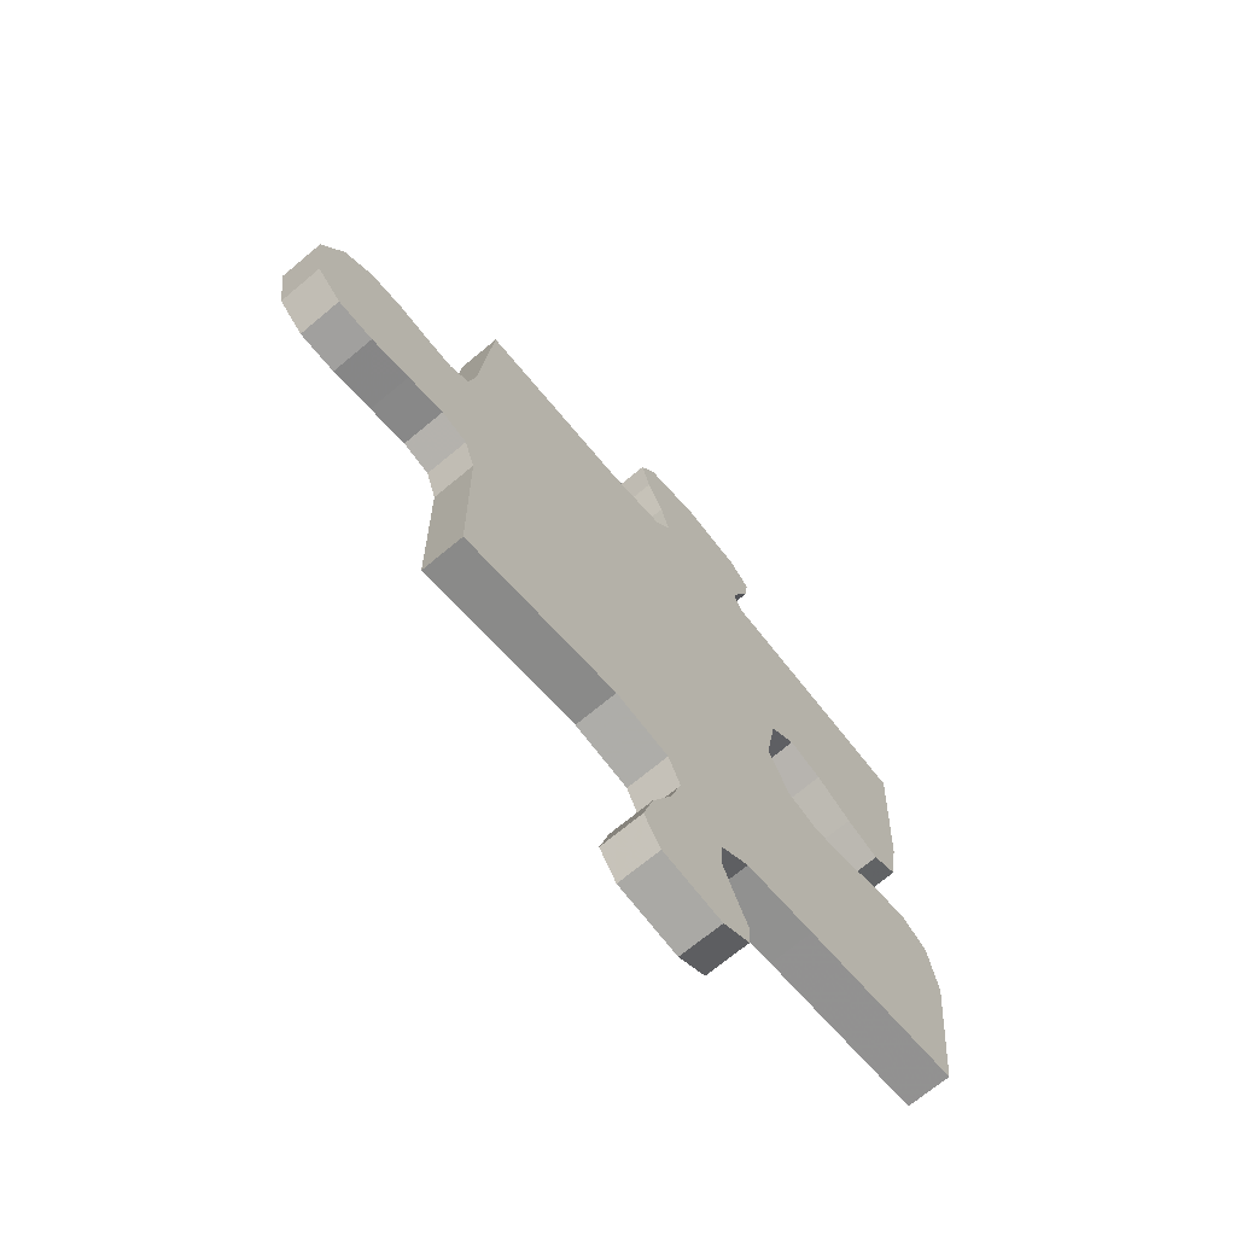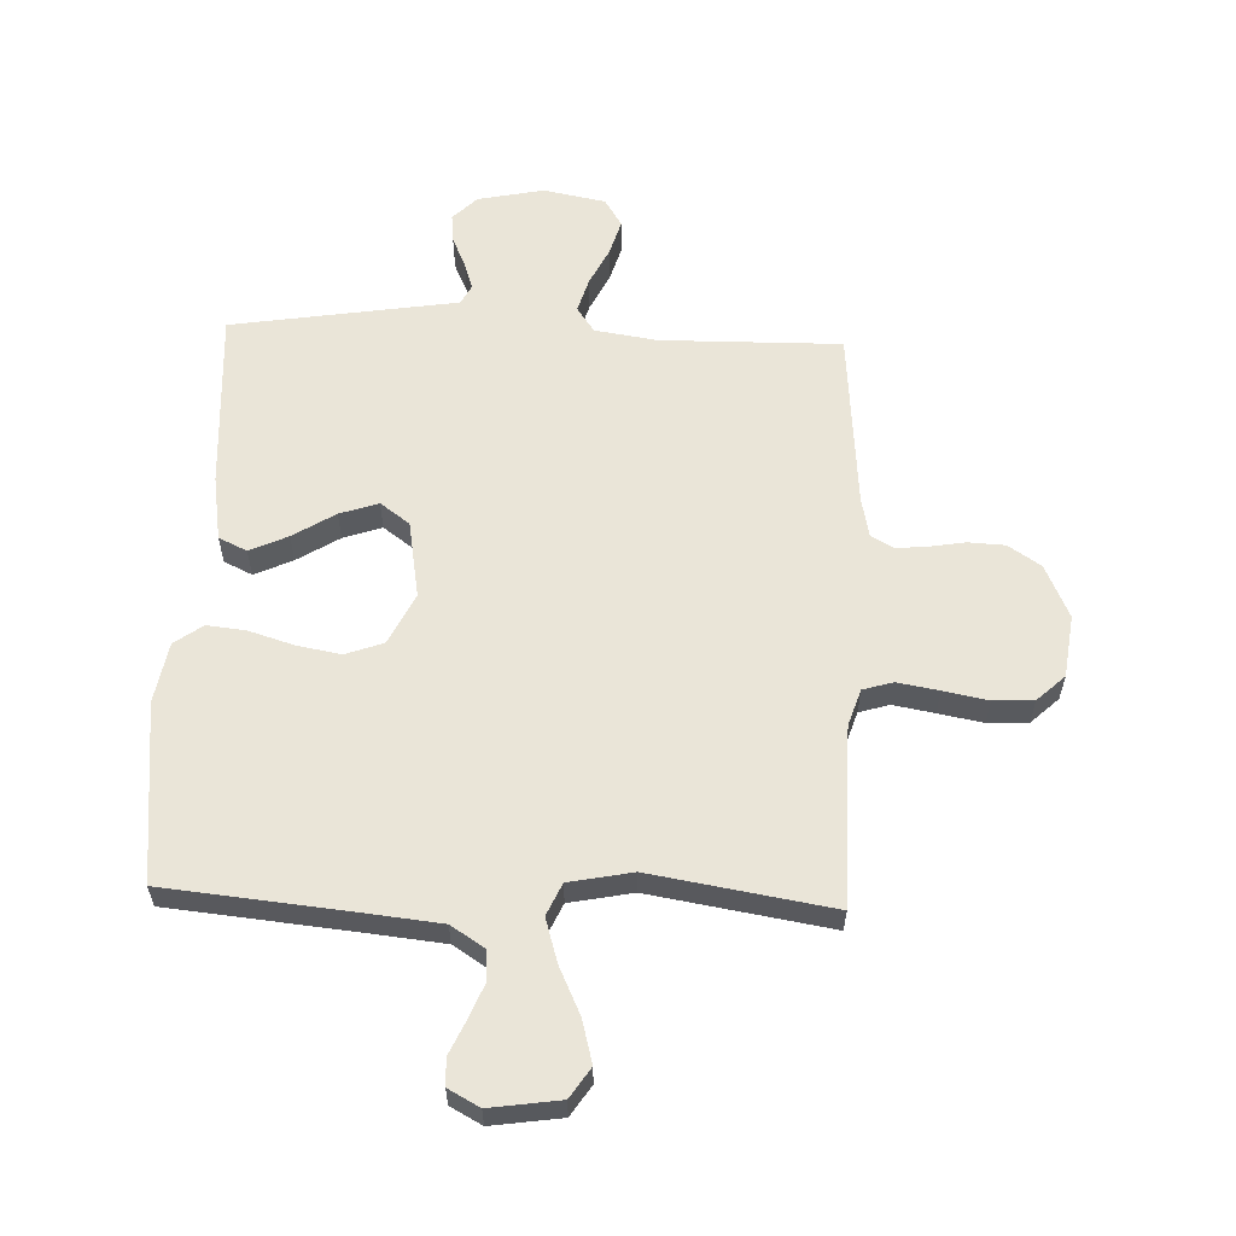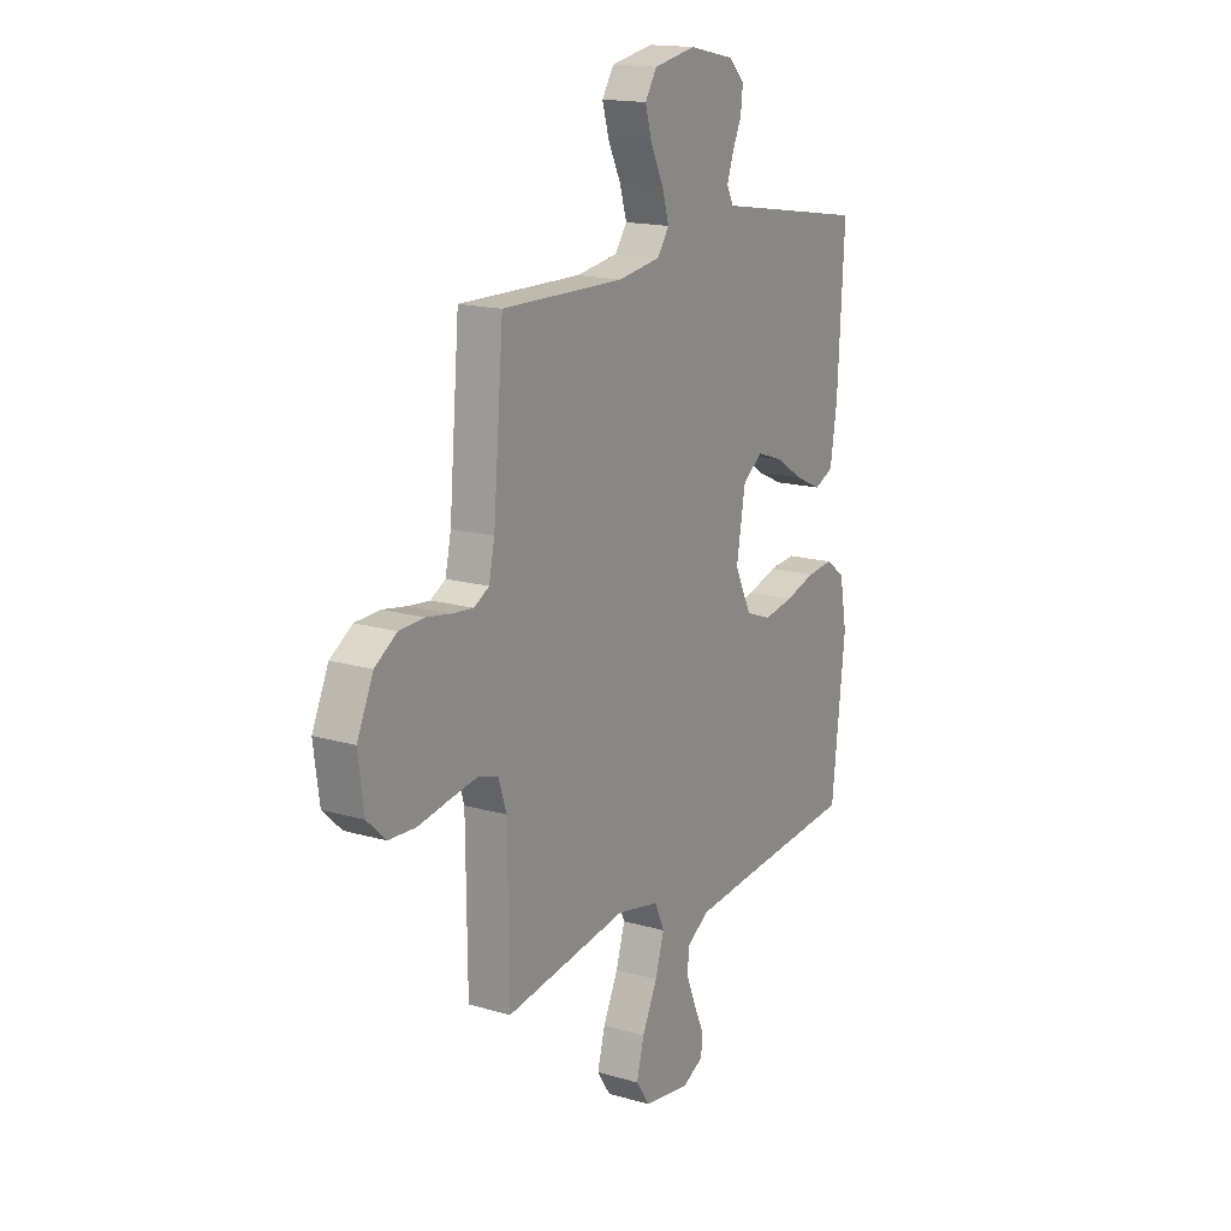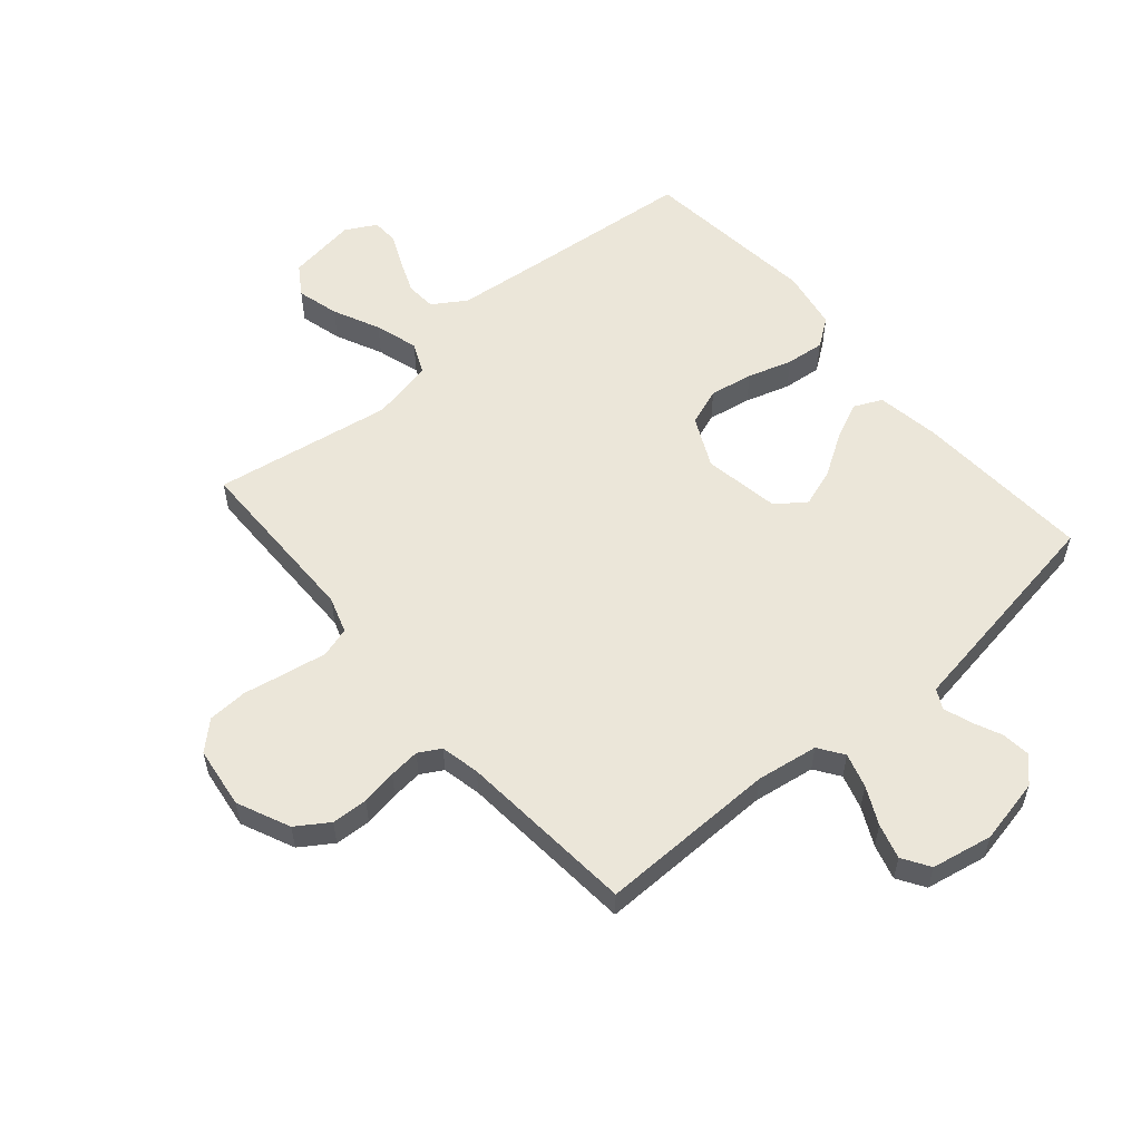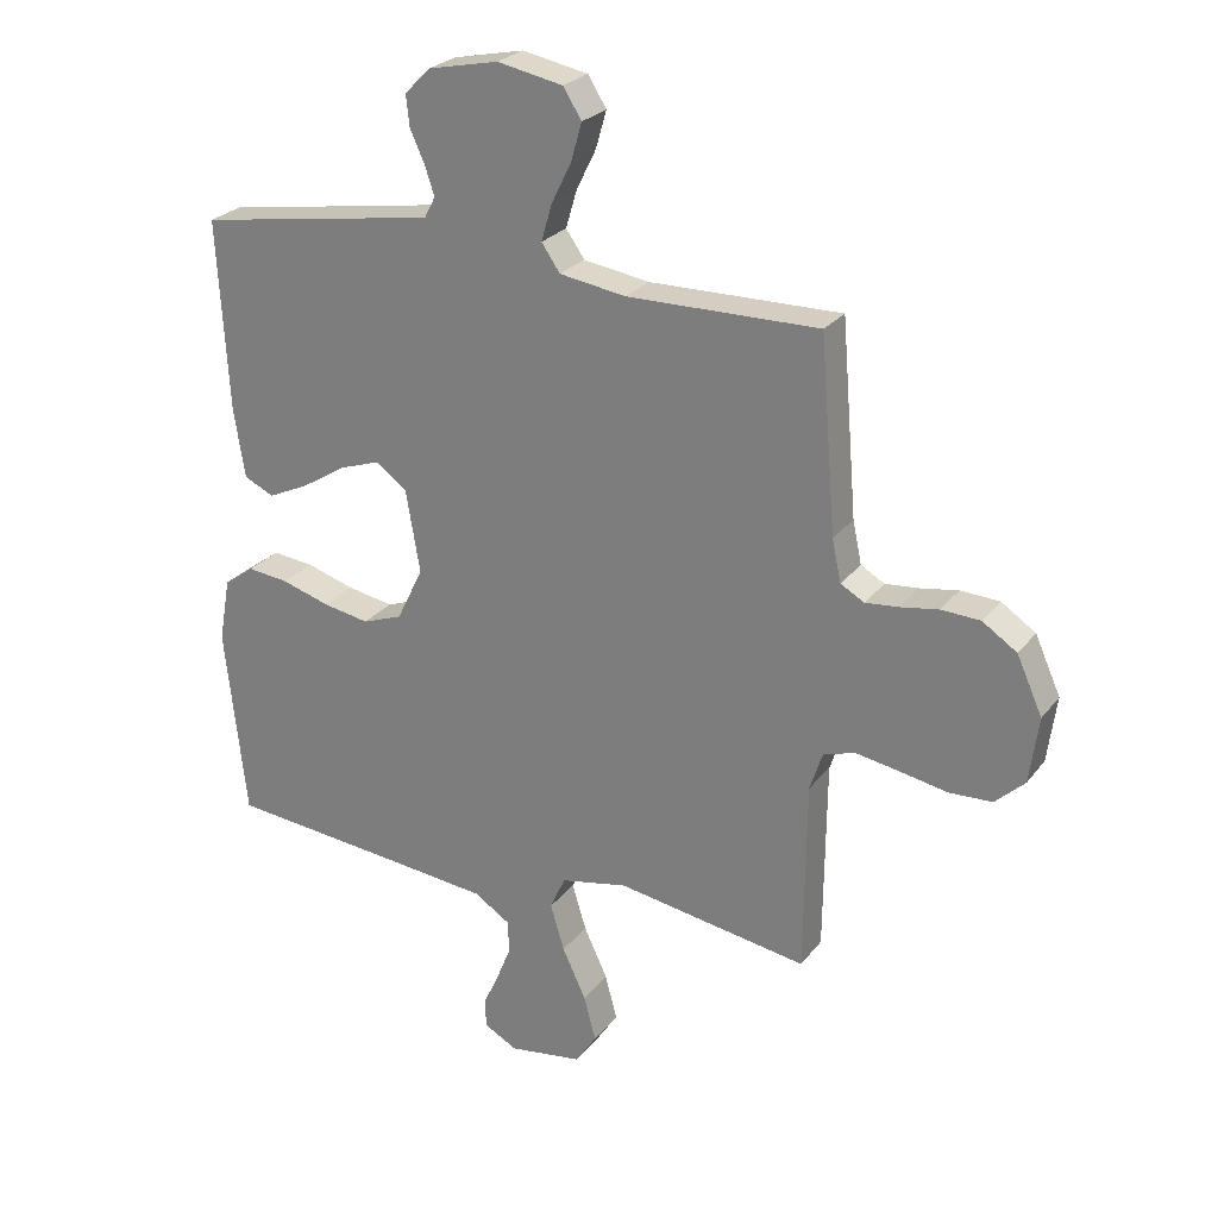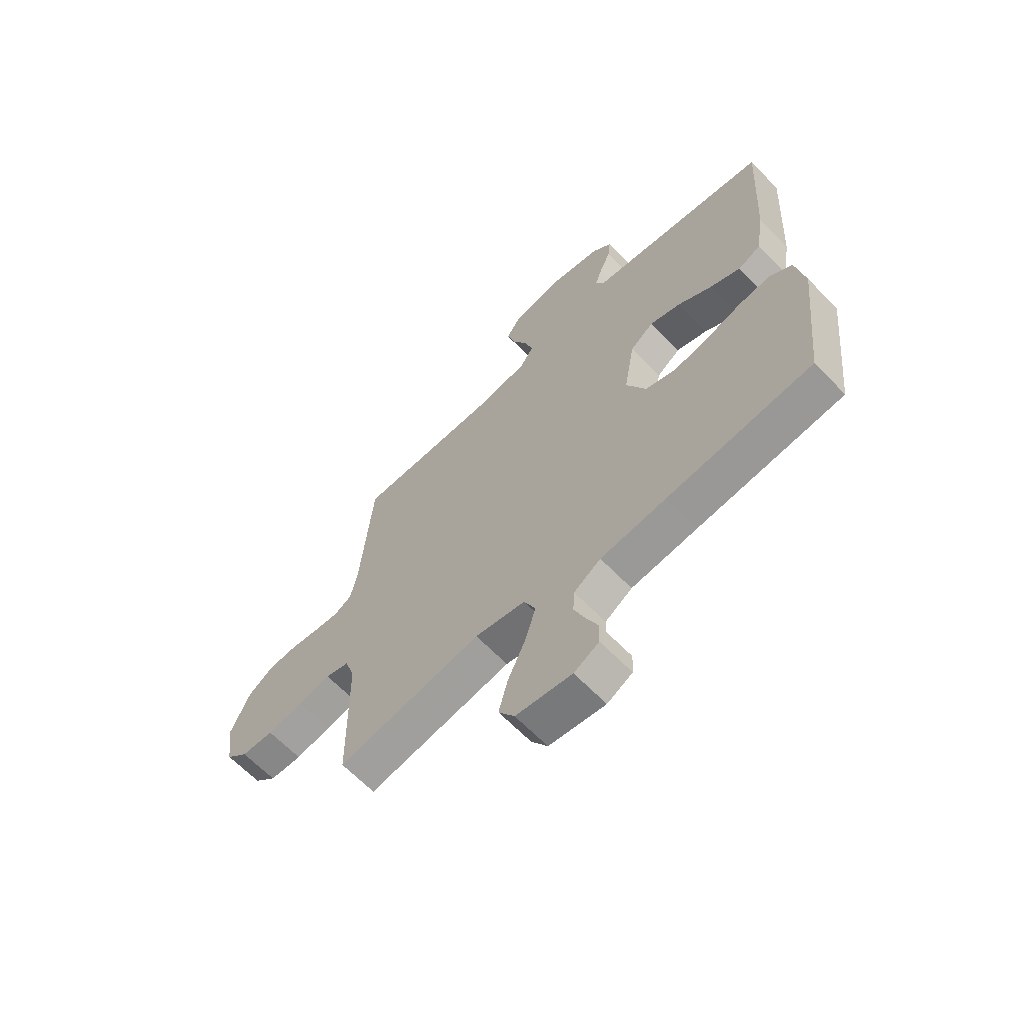
<metadata>
{"format":"obj","ext":"obj","renderer":"f3d","projection":"perspective","resolution":1024,"background":"white","views":[{"elev":-70.1,"azim":-50.1,"up":"+Z"},{"elev":59.2,"azim":-177.8,"up":"+Y"},{"elev":16.2,"azim":-59.0,"up":"+Z"},{"elev":56.5,"azim":-40.6,"up":"+Y"},{"elev":25.5,"azim":-151.4,"up":"+Z"},{"elev":-64.4,"azim":44.0,"up":"+Z"}]}
</metadata>
<code>
v -0.5 0.07 0.5
v -0.2 0.07 0.496
v -0.096 0.07 0.512
v -0.067 0.07 0.554
v -0.084 0.07 0.612
v -0.115 0.07 0.675
v -0.132 0.07 0.734
v -0.103 0.07 0.78
v 0 0.07 0.8
v 0.11 0.07 0.777
v 0.15 0.07 0.737
v 0.145 0.07 0.689
v 0.122 0.07 0.638
v 0.107 0.07 0.593
v 0.124 0.07 0.56
v 0.2 0.07 0.548
v 0.5 0.07 0.5
v 0.483 0.07 0.2
v 0.466 0.07 0.092
v 0.419 0.07 0.07
v 0.356 0.07 0.099
v 0.286 0.07 0.143
v 0.222 0.07 0.165
v 0.173 0.07 0.129
v 0.151 0.07 0
v 0.192 0.07 -0.085
v 0.255 0.07 -0.108
v 0.328 0.07 -0.095
v 0.403 0.07 -0.072
v 0.468 0.07 -0.065
v 0.515 0.07 -0.099
v 0.533 0.07 -0.2
v 0.5 0.07 -0.5
v 0.2 0.07 -0.529
v 0.065 0.07 -0.543
v 0.009 0.07 -0.579
v 0.006 0.07 -0.63
v 0.029 0.07 -0.687
v 0.054 0.07 -0.742
v 0.052 0.07 -0.787
v 0 0.07 -0.815
v -0.116 0.07 -0.798
v -0.149 0.07 -0.748
v -0.13 0.07 -0.677
v -0.093 0.07 -0.598
v -0.071 0.07 -0.525
v -0.095 0.07 -0.472
v -0.2 0.07 -0.451
v -0.5 0.07 -0.5
v -0.503 0.07 -0.2
v -0.523 0.07 -0.139
v -0.573 0.07 -0.124
v -0.642 0.07 -0.136
v -0.716 0.07 -0.15
v -0.783 0.07 -0.147
v -0.829 0.07 -0.104
v -0.843 0.07 0
v -0.803 0.07 0.089
v -0.749 0.07 0.125
v -0.688 0.07 0.128
v -0.628 0.07 0.118
v -0.576 0.07 0.113
v -0.539 0.07 0.134
v -0.525 0.07 0.2
v -0.5 0 0.5
v -0.2 0 0.496
v -0.096 0 0.512
v -0.067 0 0.554
v -0.084 0 0.612
v -0.115 0 0.675
v -0.132 0 0.734
v -0.103 0 0.78
v 0 0 0.8
v 0.11 0 0.777
v 0.15 0 0.737
v 0.145 0 0.689
v 0.122 0 0.638
v 0.107 0 0.593
v 0.124 0 0.56
v 0.2 0 0.548
v 0.5 0 0.5
v 0.483 0 0.2
v 0.466 0 0.092
v 0.419 0 0.07
v 0.356 0 0.099
v 0.286 0 0.143
v 0.222 0 0.165
v 0.173 0 0.129
v 0.151 0 0
v 0.192 0 -0.085
v 0.255 0 -0.108
v 0.328 0 -0.095
v 0.403 0 -0.072
v 0.468 0 -0.065
v 0.515 0 -0.099
v 0.533 0 -0.2
v 0.5 0 -0.5
v 0.2 0 -0.529
v 0.065 0 -0.543
v 0.009 0 -0.579
v 0.006 0 -0.63
v 0.029 0 -0.687
v 0.054 0 -0.742
v 0.052 0 -0.787
v 0 0 -0.815
v -0.116 0 -0.798
v -0.149 0 -0.748
v -0.13 0 -0.677
v -0.093 0 -0.598
v -0.071 0 -0.525
v -0.095 0 -0.472
v -0.2 0 -0.451
v -0.5 0 -0.5
v -0.503 0 -0.2
v -0.523 0 -0.139
v -0.573 0 -0.124
v -0.642 0 -0.136
v -0.716 0 -0.15
v -0.783 0 -0.147
v -0.829 0 -0.104
v -0.843 0 0
v -0.803 0 0.089
v -0.749 0 0.125
v -0.688 0 0.128
v -0.628 0 0.118
v -0.576 0 0.113
v -0.539 0 0.134
v -0.525 0 0.2
f 58 59 60 61
f 58 61 62
f 57 58 62
f 56 57 62
f 53 54 55 56
f 52 53 56 62
f 51 52 62 63
f 48 49 50
f 47 48 50 51
f 42 43 44 45
f 42 45 46
f 41 42 46
f 38 39 40 41
f 37 38 41 46
f 36 37 46 47
f 31 32 33 34
f 31 34 35
f 28 29 30 31
f 27 28 31 35
f 26 27 35 36
f 19 20 21 22
f 19 22 23
f 18 19 23
f 15 16 17 18
f 15 18 23
f 14 15 23 24
f 10 11 12 13
f 10 13 14
f 9 10 14
f 5 6 7 8
f 4 5 8 9
f 64 1 2
f 64 2 3
f 47 51 63 64
f 47 64 3
f 25 26 36 47
f 25 47 3 4
f 14 24 25
f 4 9 14 25
f 125 124 123 122
f 126 125 122
f 126 122 121
f 126 121 120
f 120 119 118 117
f 126 120 117 116
f 127 126 116 115
f 114 113 112
f 115 114 112 111
f 109 108 107 106
f 110 109 106
f 110 106 105
f 105 104 103 102
f 110 105 102 101
f 111 110 101 100
f 98 97 96 95
f 99 98 95
f 95 94 93 92
f 99 95 92 91
f 100 99 91 90
f 86 85 84 83
f 87 86 83
f 87 83 82
f 82 81 80 79
f 87 82 79
f 88 87 79 78
f 77 76 75 74
f 78 77 74
f 78 74 73
f 72 71 70 69
f 73 72 69 68
f 66 65 128
f 67 66 128
f 128 127 115 111
f 67 128 111
f 111 100 90 89
f 68 67 111 89
f 89 88 78
f 89 78 73 68
f 1 65 66 2
f 2 66 67 3
f 3 67 68 4
f 4 68 69 5
f 5 69 70 6
f 6 70 71 7
f 7 71 72 8
f 8 72 73 9
f 9 73 74 10
f 10 74 75 11
f 11 75 76 12
f 12 76 77 13
f 13 77 78 14
f 14 78 79 15
f 15 79 80 16
f 16 80 81 17
f 17 81 82 18
f 18 82 83 19
f 19 83 84 20
f 20 84 85 21
f 21 85 86 22
f 22 86 87 23
f 23 87 88 24
f 24 88 89 25
f 25 89 90 26
f 26 90 91 27
f 27 91 92 28
f 28 92 93 29
f 29 93 94 30
f 30 94 95 31
f 31 95 96 32
f 32 96 97 33
f 33 97 98 34
f 34 98 99 35
f 35 99 100 36
f 36 100 101 37
f 37 101 102 38
f 38 102 103 39
f 39 103 104 40
f 40 104 105 41
f 41 105 106 42
f 42 106 107 43
f 43 107 108 44
f 44 108 109 45
f 45 109 110 46
f 46 110 111 47
f 47 111 112 48
f 48 112 113 49
f 49 113 114 50
f 50 114 115 51
f 51 115 116 52
f 52 116 117 53
f 53 117 118 54
f 54 118 119 55
f 55 119 120 56
f 56 120 121 57
f 57 121 122 58
f 58 122 123 59
f 59 123 124 60
f 60 124 125 61
f 61 125 126 62
f 62 126 127 63
f 63 127 128 64
f 64 128 65 1

</code>
